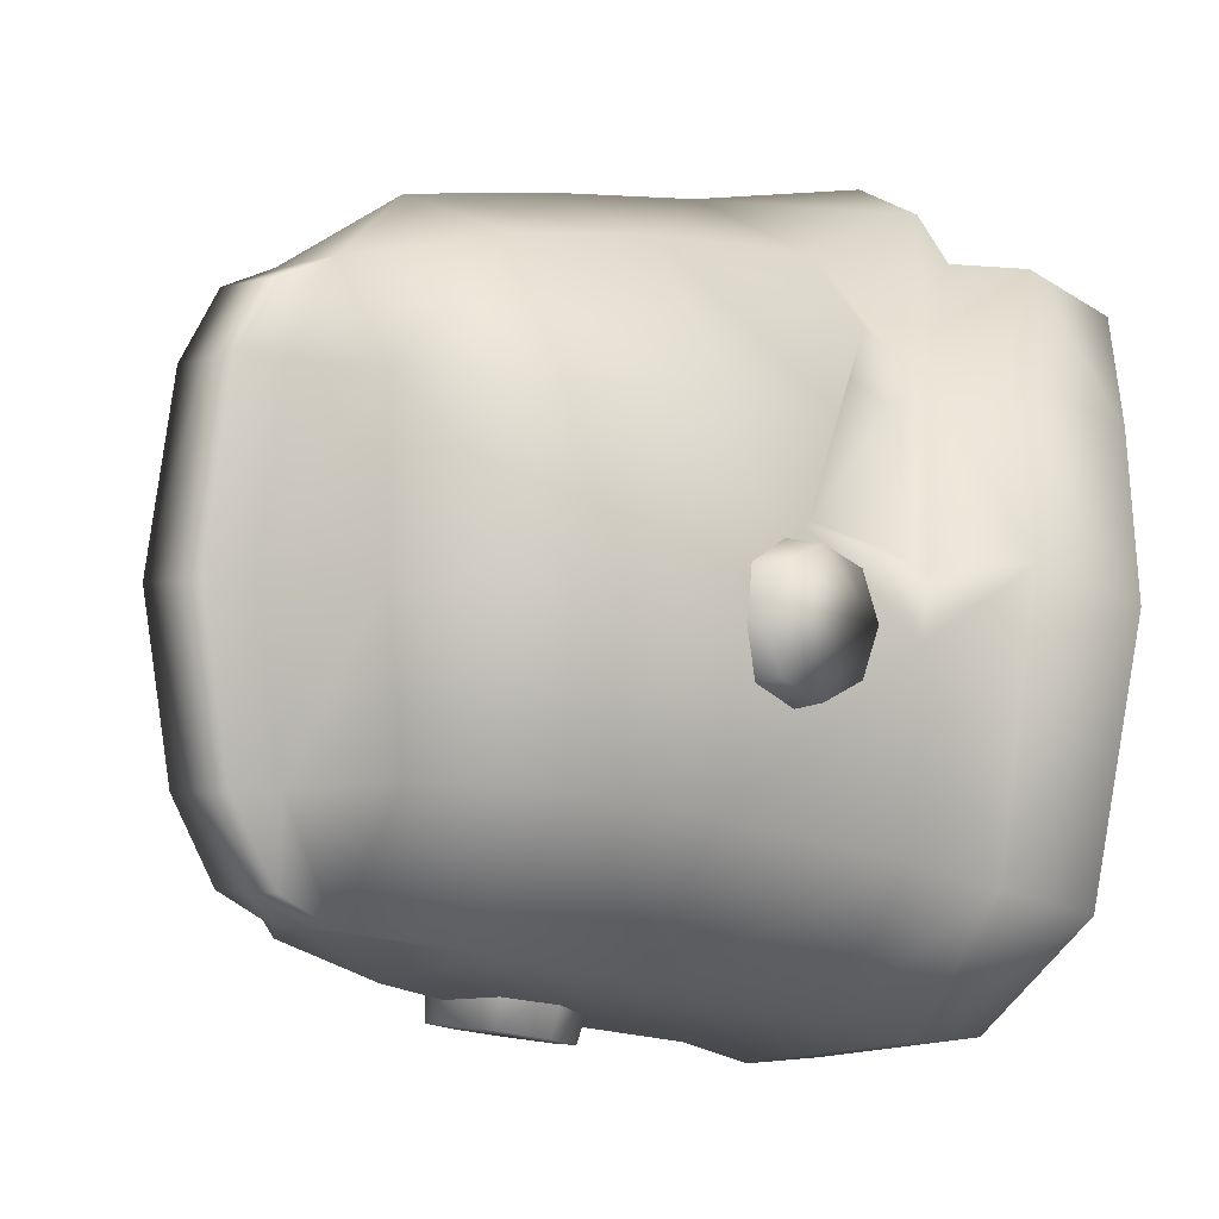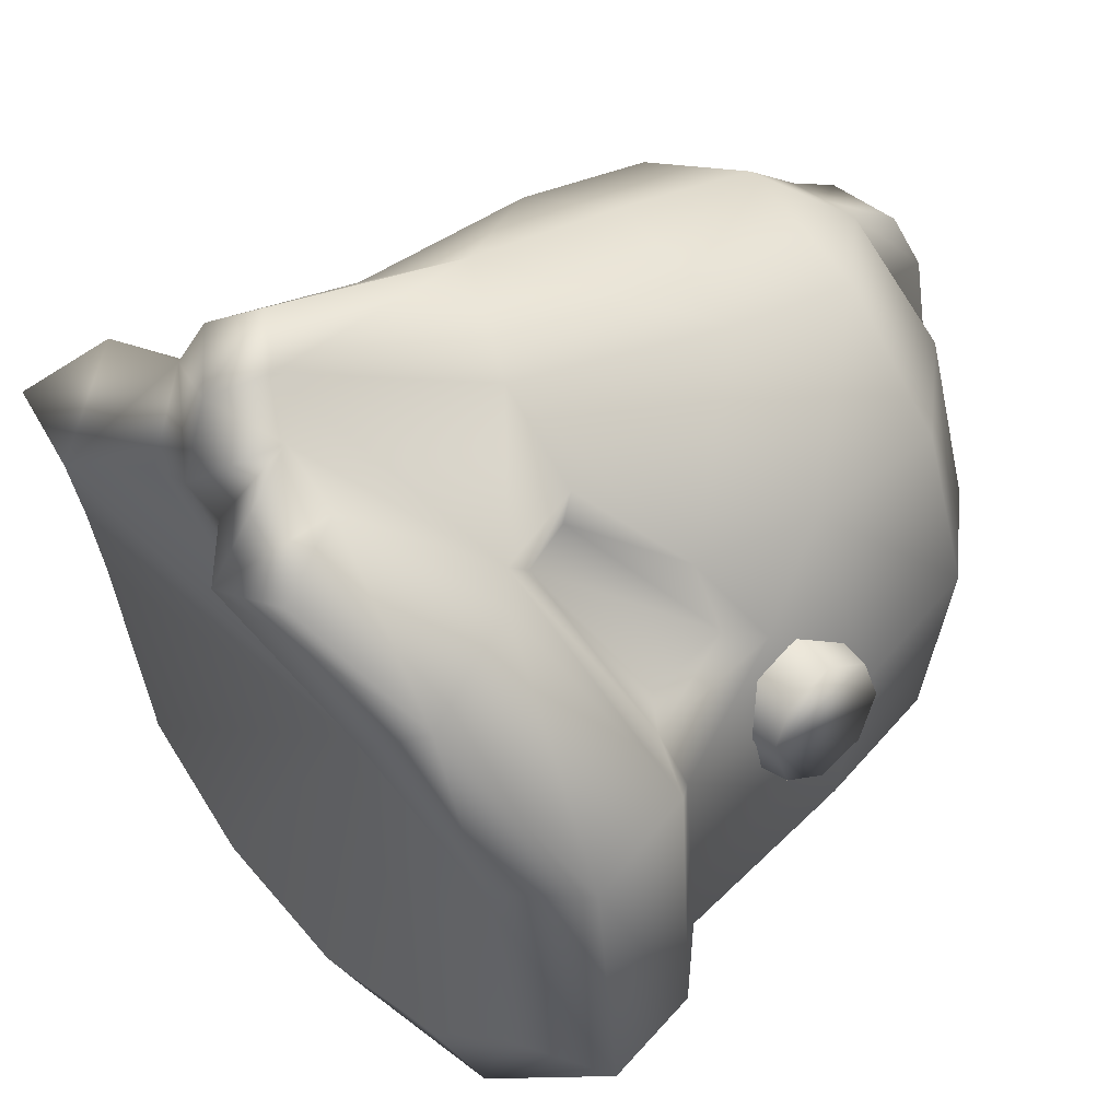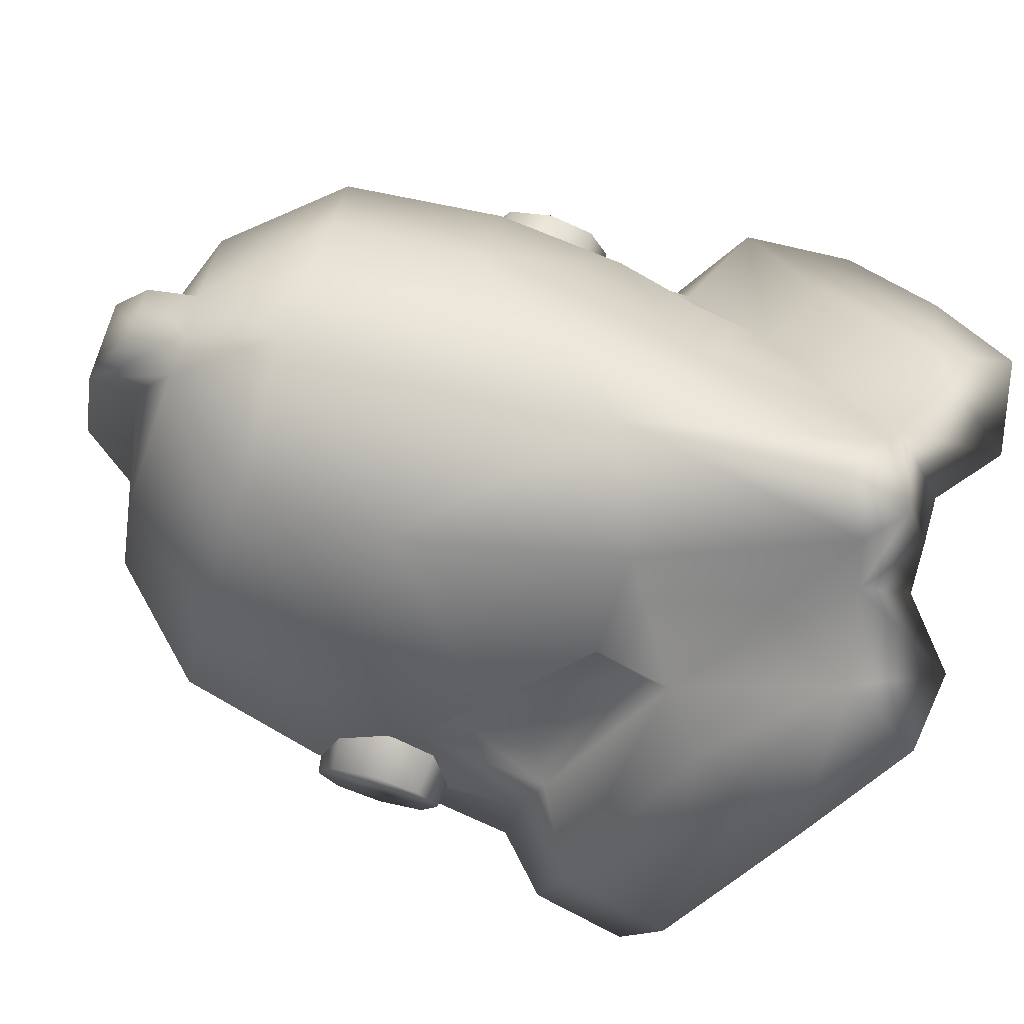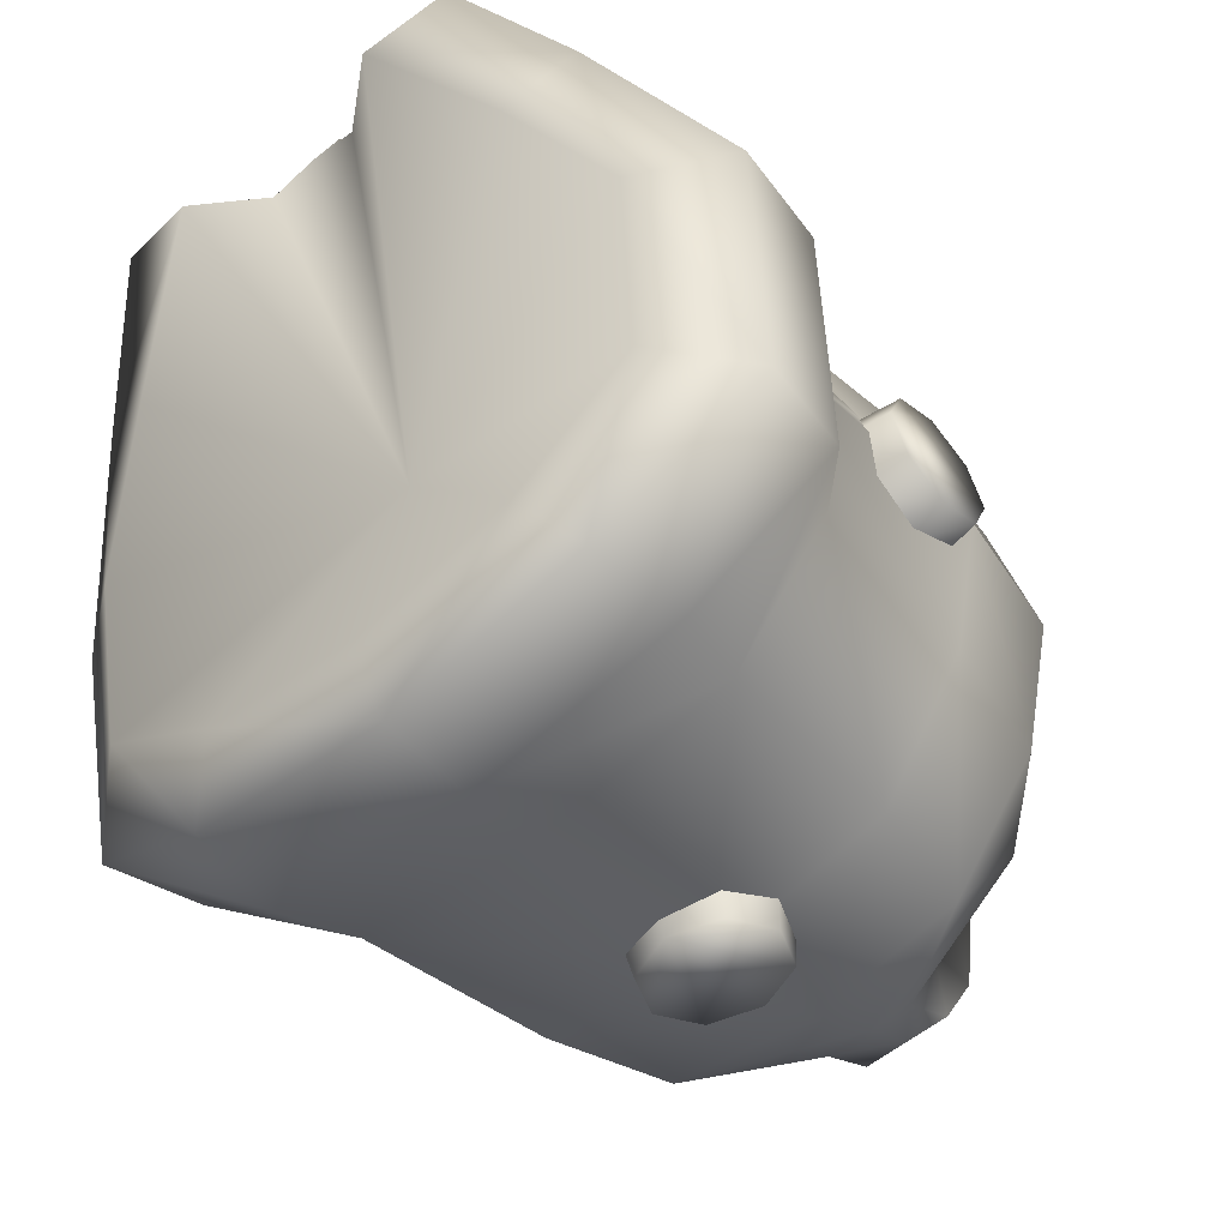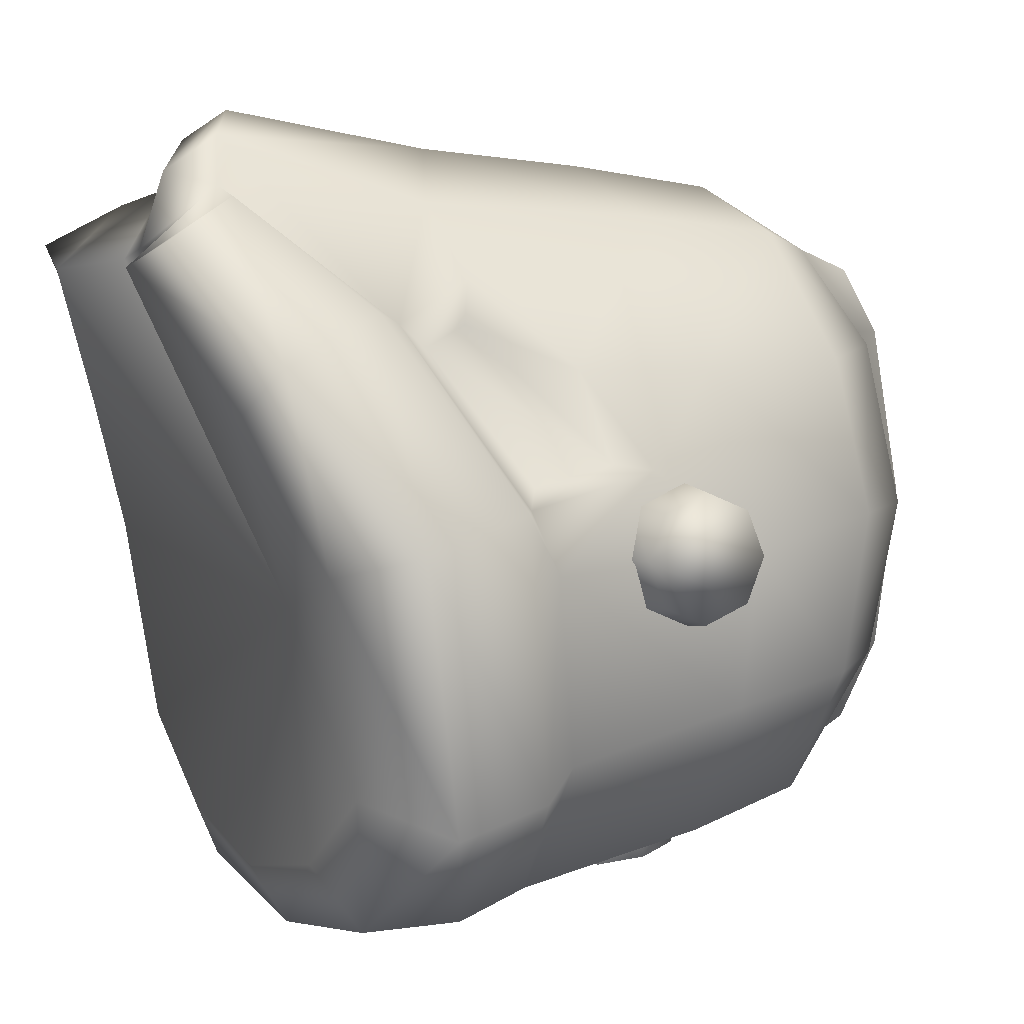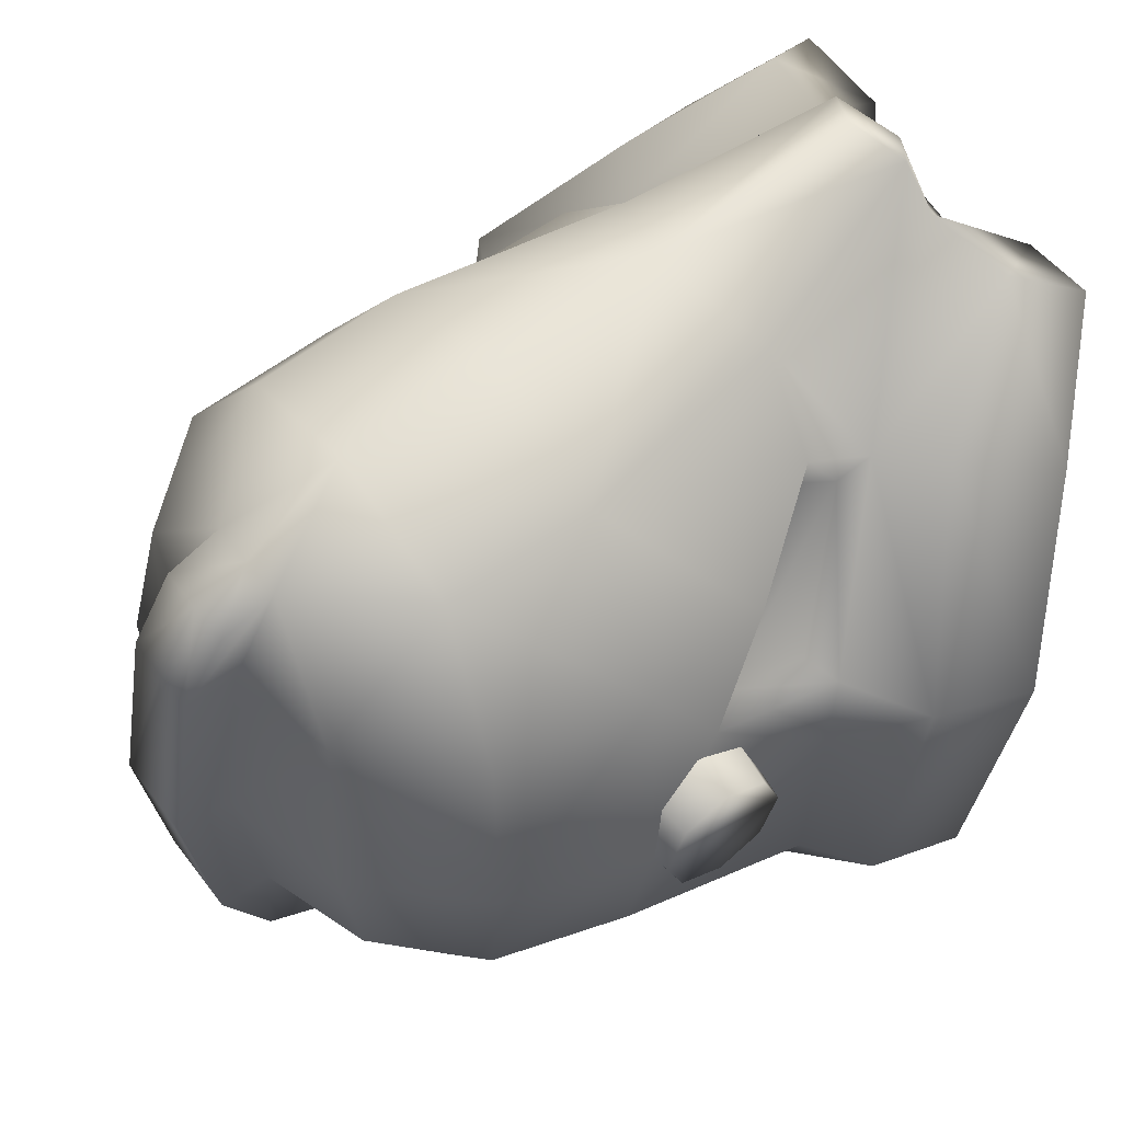
<metadata>
{"format":"obj","ext":"obj","renderer":"f3d","projection":"perspective","resolution":1024,"background":"white","views":[{"elev":-2.5,"azim":-130.7,"up":"+Z"},{"elev":37.0,"azim":50.6,"up":"+Z"},{"elev":72.9,"azim":-73.6,"up":"+Z"},{"elev":-54.7,"azim":41.5,"up":"+Z"},{"elev":4.9,"azim":63.8,"up":"+Z"},{"elev":54.9,"azim":-126.2,"up":"+Z"}]}
</metadata>
<code>
g trooperclone_phase2_mesh
v 1 1.835 0.09366
v 1.015 1.855 0.08603
v 1.015 1.835 0.09366
v 1 1.855 0.08603
v 1.014 1.87 0.06234
v 0.985 1.855 0.08603
v 0.985 1.835 0.09366
v 0.9856 1.87 0.06234
v 1 1.87 0.06234
v 1.015 1.88 -0.0005786
v 0.9847 1.88 -0.0005786
v 1 1.88 -0.0005786
v 1.015 1.871 -0.05991
v 0.9848 1.871 -0.05991
v 1 1.871 -0.05991
v 1.016 1.855 -0.08815
v 0.9841 1.855 -0.08815
v 1 1.855 -0.08815
v 1.016 1.835 -0.0991
v 0.9841 1.835 -0.0991
v 1 1.835 -0.0991
v 1.015 1.835 0.09366
v 1.015 1.855 0.08603
v 1.014 1.87 0.06234
v 1.014 1.852 0.06165
v 1.015 1.88 -0.0005786
v 1.015 1.862 -0.0005786
v 1.015 1.871 -0.05991
v 1.05 1.842 0.05811
v 1.015 1.853 -0.05936
v 1.016 1.855 -0.08815
v 1.016 1.835 -0.0991
v 1.06 1.85 -0.0005786
v 1.056 1.841 -0.05646
v 1.055 1.808 -0.1057
v 1 1.835 -0.0991
v 1.086 1.81 -0.0589
v 1.096 1.813 -0.0005786
v 1.051 1.798 0.09941
v 1 1.8 0.1176
v 1 1.835 0.09366
v 0.985 1.835 0.09366
v 1.085 1.806 0.05369
v 1.09 1.749 0.05121
v 1.107 1.761 -0.01102
v 1.096 1.761 -0.06686
v 1.052 1.745 0.1045
v 1.095 1.727 0.0169
v 1.104 1.686 -0.0164
v 1.085 1.702 0.0513
v 1.064 1.761 -0.116
v 1.103 1.691 -0.08111
v 1 1.807 -0.1164
v 0.9455 1.808 -0.1057
v 0.9841 1.835 -0.0991
v 1.069 1.689 -0.1291
v 1 1.761 -0.1283
v 1.122 1.672 -0.08912
v 0.9356 1.761 -0.116
v 1.098 1.678 0.005263
v 1.086 1.715 0.01924
v 1.127 1.662 0.006734
v 1.066 1.644 0.06694
v 1.086 1.628 0.07108
v 1.134 1.623 -0.004994
v 1.087 1.684 0.01207
v 1.063 1.655 0.05884
v 1.059 1.672 0.06666
v 1.064 1.67 0.08239
v 1.037 1.667 0.1089
v 1 1.683 0.1294
v 1.017 1.597 0.1315
v 1 1.744 0.1244
v 0.9481 1.745 0.1045
v 0.9487 1.798 0.09941
v 1.028 1.593 0.114
v 1.059 1.588 0.1093
v 1.1 1.59 0.05374
v 1.07 1.562 0.09467
v 1.04 1.557 0.08589
v 1.076 1.582 0.03585
v 1.017 1.575 0.08934
v 1.105 1.603 -0.01346
v 1 1.575 0.09274
v 1.127 1.638 -0.0973
v 1.1 1.613 -0.08659
v 1 1.584 0.1194
v 1.071 1.627 -0.1379
v 1.057 1.614 -0.116
v 1 1.628 -0.1494
v 1 1.614 -0.1275
v 0.9431 1.614 -0.116
v 1.076 1.662 -0.1367
v 1 1.66 -0.1493
v 0.9285 1.627 -0.1379
v 0.9 1.613 -0.08659
v 0.9242 1.662 -0.1367
v 0.8729 1.638 -0.0973
v 0.8952 1.603 -0.01346
v 1 1.688 -0.1407
v 0.9307 1.689 -0.1291
v 0.8784 1.672 -0.08912
v 0.8659 1.623 -0.004994
v 0.8969 1.691 -0.08111
v 0.904 1.761 -0.06686
v 0.8964 1.686 -0.0164
v 0.8998 1.59 0.05374
v 0.9241 1.582 0.03585
v 0.9603 1.557 0.08589
v 0.8728 1.662 0.006734
v 0.9142 1.628 0.07108
v 0.9344 1.644 0.06694
v 0.9021 1.678 0.005263
v 0.9411 1.588 0.1093
v 0.9299 1.562 0.09467
v 0.972 1.593 0.114
v 0.9827 1.575 0.08934
v 0.9826 1.597 0.1315
v 1 1.607 0.1412
v 0.9628 1.667 0.1089
v 0.9359 1.67 0.08239
v 0.9375 1.655 0.05884
v 0.9151 1.702 0.0513
v 0.941 1.672 0.06666
v 0.9144 1.715 0.01924
v 0.9129 1.684 0.01207
v 0.9049 1.727 0.0169
v 0.9096 1.749 0.05121
v 0.8931 1.761 -0.01102
v 0.9141 1.81 -0.0589
v 0.9038 1.813 -0.0005786
v 0.915 1.806 0.05369
v 0.95 1.842 0.05811
v 0.9442 1.841 -0.05646
v 0.9397 1.85 -0.0005786
v 0.9848 1.853 -0.05936
v 0.9841 1.855 -0.08815
v 0.9848 1.871 -0.05991
v 0.9847 1.862 -0.0005786
v 0.9847 1.88 -0.0005786
v 0.9856 1.852 0.06165
v 0.9856 1.87 0.06234
v 0.985 1.855 0.08603
v 1 1.629 -0.03498
v 0.8952 1.603 -0.01346
v 0.9241 1.582 0.03585
v 0.9 1.613 -0.08659
v 0.9603 1.557 0.08589
v 0.9431 1.614 -0.116
v 0.9827 1.575 0.08934
v 1 1.614 -0.1275
v 1 1.575 0.09274
v 1.057 1.614 -0.116
v 1.017 1.575 0.08934
v 1.1 1.613 -0.08659
v 1.04 1.557 0.08589
v 1.105 1.603 -0.01346
v 1.076 1.582 0.03585
v 1 1.74 -0.1382
v 1 1.733 -0.1197
v 1.019 1.741 -0.1183
v 1.017 1.746 -0.1369
v 1.027 1.758 -0.1149
v 1.024 1.762 -0.1339
v 1.019 1.776 -0.1115
v 1.017 1.778 -0.1309
v 1 1.783 -0.11
v 1 1.784 -0.1296
v 0.9809 1.776 -0.1115
v 0.983 1.778 -0.1309
v 0.973 1.758 -0.1149
v 0.9761 1.762 -0.1339
v 0.9809 1.741 -0.1183
v 0.983 1.746 -0.1369
v 0.8871 1.714 -0.01212
v 0.9076 1.718 0.005906
v 0.9076 1.711 -0.01212
v 0.8871 1.721 0.003837
v 0.9076 1.736 0.01336
v 0.8871 1.736 0.01046
v 0.9076 1.755 0.005906
v 0.8871 1.753 0.003837
v 0.9076 1.762 -0.01212
v 0.8871 1.759 -0.01212
v 0.9076 1.755 -0.03015
v 0.8871 1.753 -0.02808
v 0.9076 1.736 -0.0376
v 0.8871 1.736 -0.03471
v 0.9076 1.718 -0.03015
v 0.8871 1.721 -0.02808
v 1.113 1.714 -0.01212
v 1.092 1.711 -0.01212
v 1.092 1.718 0.005906
v 1.113 1.721 0.003837
v 1.092 1.736 0.01336
v 1.113 1.736 0.01046
v 1.092 1.755 0.005906
v 1.113 1.753 0.003837
v 1.092 1.762 -0.01212
v 1.113 1.759 -0.01212
v 1.092 1.755 -0.03015
v 1.113 1.753 -0.02808
v 1.092 1.736 -0.0376
v 1.113 1.736 -0.03471
v 1.092 1.718 -0.03015
v 1.113 1.721 -0.02808
g trooperclone_phase2_mesh_0
f 3 2 1
f 2 4 1
f 2 5 4
f 4 6 1
f 6 7 1
f 8 6 4
f 5 9 4
f 9 8 4
f 5 10 9
f 11 8 9
f 10 12 9
f 12 11 9
f 10 13 12
f 14 11 12
f 13 15 12
f 15 14 12
f 15 13 16
f 14 15 17
f 18 15 16
f 15 18 17
f 18 16 19
f 17 18 20
f 21 18 19
f 18 21 20
f 24 23 22
f 25 24 22
f 26 24 25
f 27 26 25
f 28 26 27
f 22 29 25
f 25 29 27
f 30 28 27
f 31 28 30
f 32 31 30
f 27 33 30
f 29 33 27
f 32 30 34
f 33 34 30
f 35 32 34
f 32 35 36
f 37 34 33
f 35 34 37
f 38 33 29
f 38 37 33
f 39 29 22
f 39 22 40
f 22 41 40
f 41 42 40
f 43 38 29
f 39 43 29
f 43 44 38
f 43 39 44
f 38 45 37
f 44 45 38
f 37 46 35
f 45 46 37
f 47 39 40
f 39 47 44
f 45 44 48
f 46 45 49
f 45 48 49
f 47 50 44
f 50 48 44
f 46 51 35
f 52 46 49
f 46 52 51
f 35 51 53
f 35 53 36
f 53 54 36
f 54 55 36
f 52 56 51
f 51 57 53
f 57 51 56
f 52 49 58
f 52 58 56
f 59 54 53
f 57 59 53
f 48 60 49
f 61 48 50
f 48 61 60
f 49 62 58
f 49 60 62
f 60 63 62
f 63 64 62
f 58 62 65
f 62 64 65
f 61 66 60
f 60 66 67
f 66 61 67
f 63 60 67
f 61 68 67
f 61 50 68
f 67 68 69
f 50 69 68
f 63 67 69
f 70 69 50
f 69 70 63
f 47 70 50
f 71 70 47
f 63 70 72
f 71 72 70
f 73 71 47
f 71 73 74
f 73 47 40
f 74 73 40
f 75 74 40
f 42 75 40
f 76 63 72
f 63 76 77
f 64 63 77
f 64 77 78
f 64 78 65
f 77 79 78
f 77 80 79
f 77 76 80
f 78 79 80
f 81 78 80
f 82 80 76
f 78 81 83
f 65 78 83
f 84 82 76
f 85 65 83
f 86 85 83
f 85 58 65
f 87 76 72
f 87 84 76
f 88 85 86
f 89 88 86
f 90 88 89
f 91 90 89
f 90 91 92
f 93 58 85
f 88 93 85
f 93 88 90
f 58 93 56
f 56 93 94
f 94 93 90
f 95 90 92
f 95 92 96
f 95 97 90
f 97 94 90
f 98 95 96
f 97 95 98
f 98 96 99
f 100 56 94
f 100 57 56
f 101 100 94
f 57 100 101
f 97 101 94
f 59 57 101
f 102 97 98
f 97 102 101
f 103 98 99
f 102 98 103
f 101 104 59
f 102 104 101
f 104 105 59
f 59 105 54
f 106 104 102
f 105 104 106
f 107 103 99
f 108 107 99
f 107 108 109
f 110 102 103
f 110 106 102
f 107 111 103
f 111 110 103
f 111 112 110
f 112 113 110
f 113 106 110
f 114 111 107
f 112 111 114
f 115 107 109
f 115 114 107
f 109 114 115
f 116 114 109
f 116 112 114
f 109 117 116
f 117 84 116
f 84 87 116
f 116 87 118
f 112 116 118
f 87 119 118
f 119 87 72
f 71 119 72
f 118 119 71
f 118 71 120
f 120 112 118
f 120 71 74
f 120 121 112
f 121 120 74
f 122 112 121
f 113 112 122
f 123 121 74
f 124 122 121
f 121 123 124
f 124 125 122
f 123 125 124
f 126 113 122
f 125 126 122
f 126 125 113
f 125 127 113
f 127 125 123
f 113 127 106
f 123 74 128
f 127 123 128
f 74 75 128
f 127 129 106
f 128 129 127
f 129 105 106
f 105 129 130
f 105 130 54
f 129 128 131
f 129 131 130
f 75 132 128
f 128 132 131
f 132 75 133
f 131 132 133
f 133 75 42
f 134 54 130
f 55 54 134
f 130 131 135
f 134 130 135
f 135 131 133
f 136 55 134
f 134 135 136
f 137 55 136
f 138 137 136
f 135 139 136
f 138 136 139
f 135 133 139
f 140 138 139
f 133 141 139
f 140 139 141
f 133 42 141
f 142 140 141
f 142 141 42
f 143 142 42
f 146 145 144
f 144 145 147
f 144 148 146
f 144 147 149
f 150 148 144
f 144 149 151
f 152 150 144
f 153 144 151
f 154 152 144
f 155 144 153
f 156 154 144
f 157 144 155
f 156 144 158
f 157 158 144
f 161 160 159
f 162 161 159
f 163 161 162
f 164 163 162
f 162 159 164
f 165 163 164
f 166 165 164
f 164 159 166
f 167 165 166
f 168 167 166
f 166 159 168
f 169 167 168
f 170 169 168
f 168 159 170
f 171 169 170
f 172 171 170
f 170 159 172
f 173 171 172
f 160 173 174
f 159 160 174
f 174 173 172
f 172 159 174
f 177 176 175
f 176 178 175
f 176 179 178
f 179 180 178
f 175 178 180
f 179 181 180
f 181 182 180
f 175 180 182
f 181 183 182
f 183 184 182
f 175 182 184
f 183 185 184
f 185 186 184
f 175 184 186
f 185 187 186
f 187 188 186
f 175 186 188
f 187 189 188
f 177 175 190
f 175 188 190
f 189 190 188
f 189 177 190
f 193 192 191
f 194 193 191
f 195 193 194
f 196 195 194
f 194 191 196
f 197 195 196
f 198 197 196
f 196 191 198
f 199 197 198
f 200 199 198
f 198 191 200
f 201 199 200
f 202 201 200
f 200 191 202
f 203 201 202
f 204 203 202
f 202 191 204
f 205 203 204
f 192 205 206
f 191 192 206
f 206 205 204
f 204 191 206

</code>
